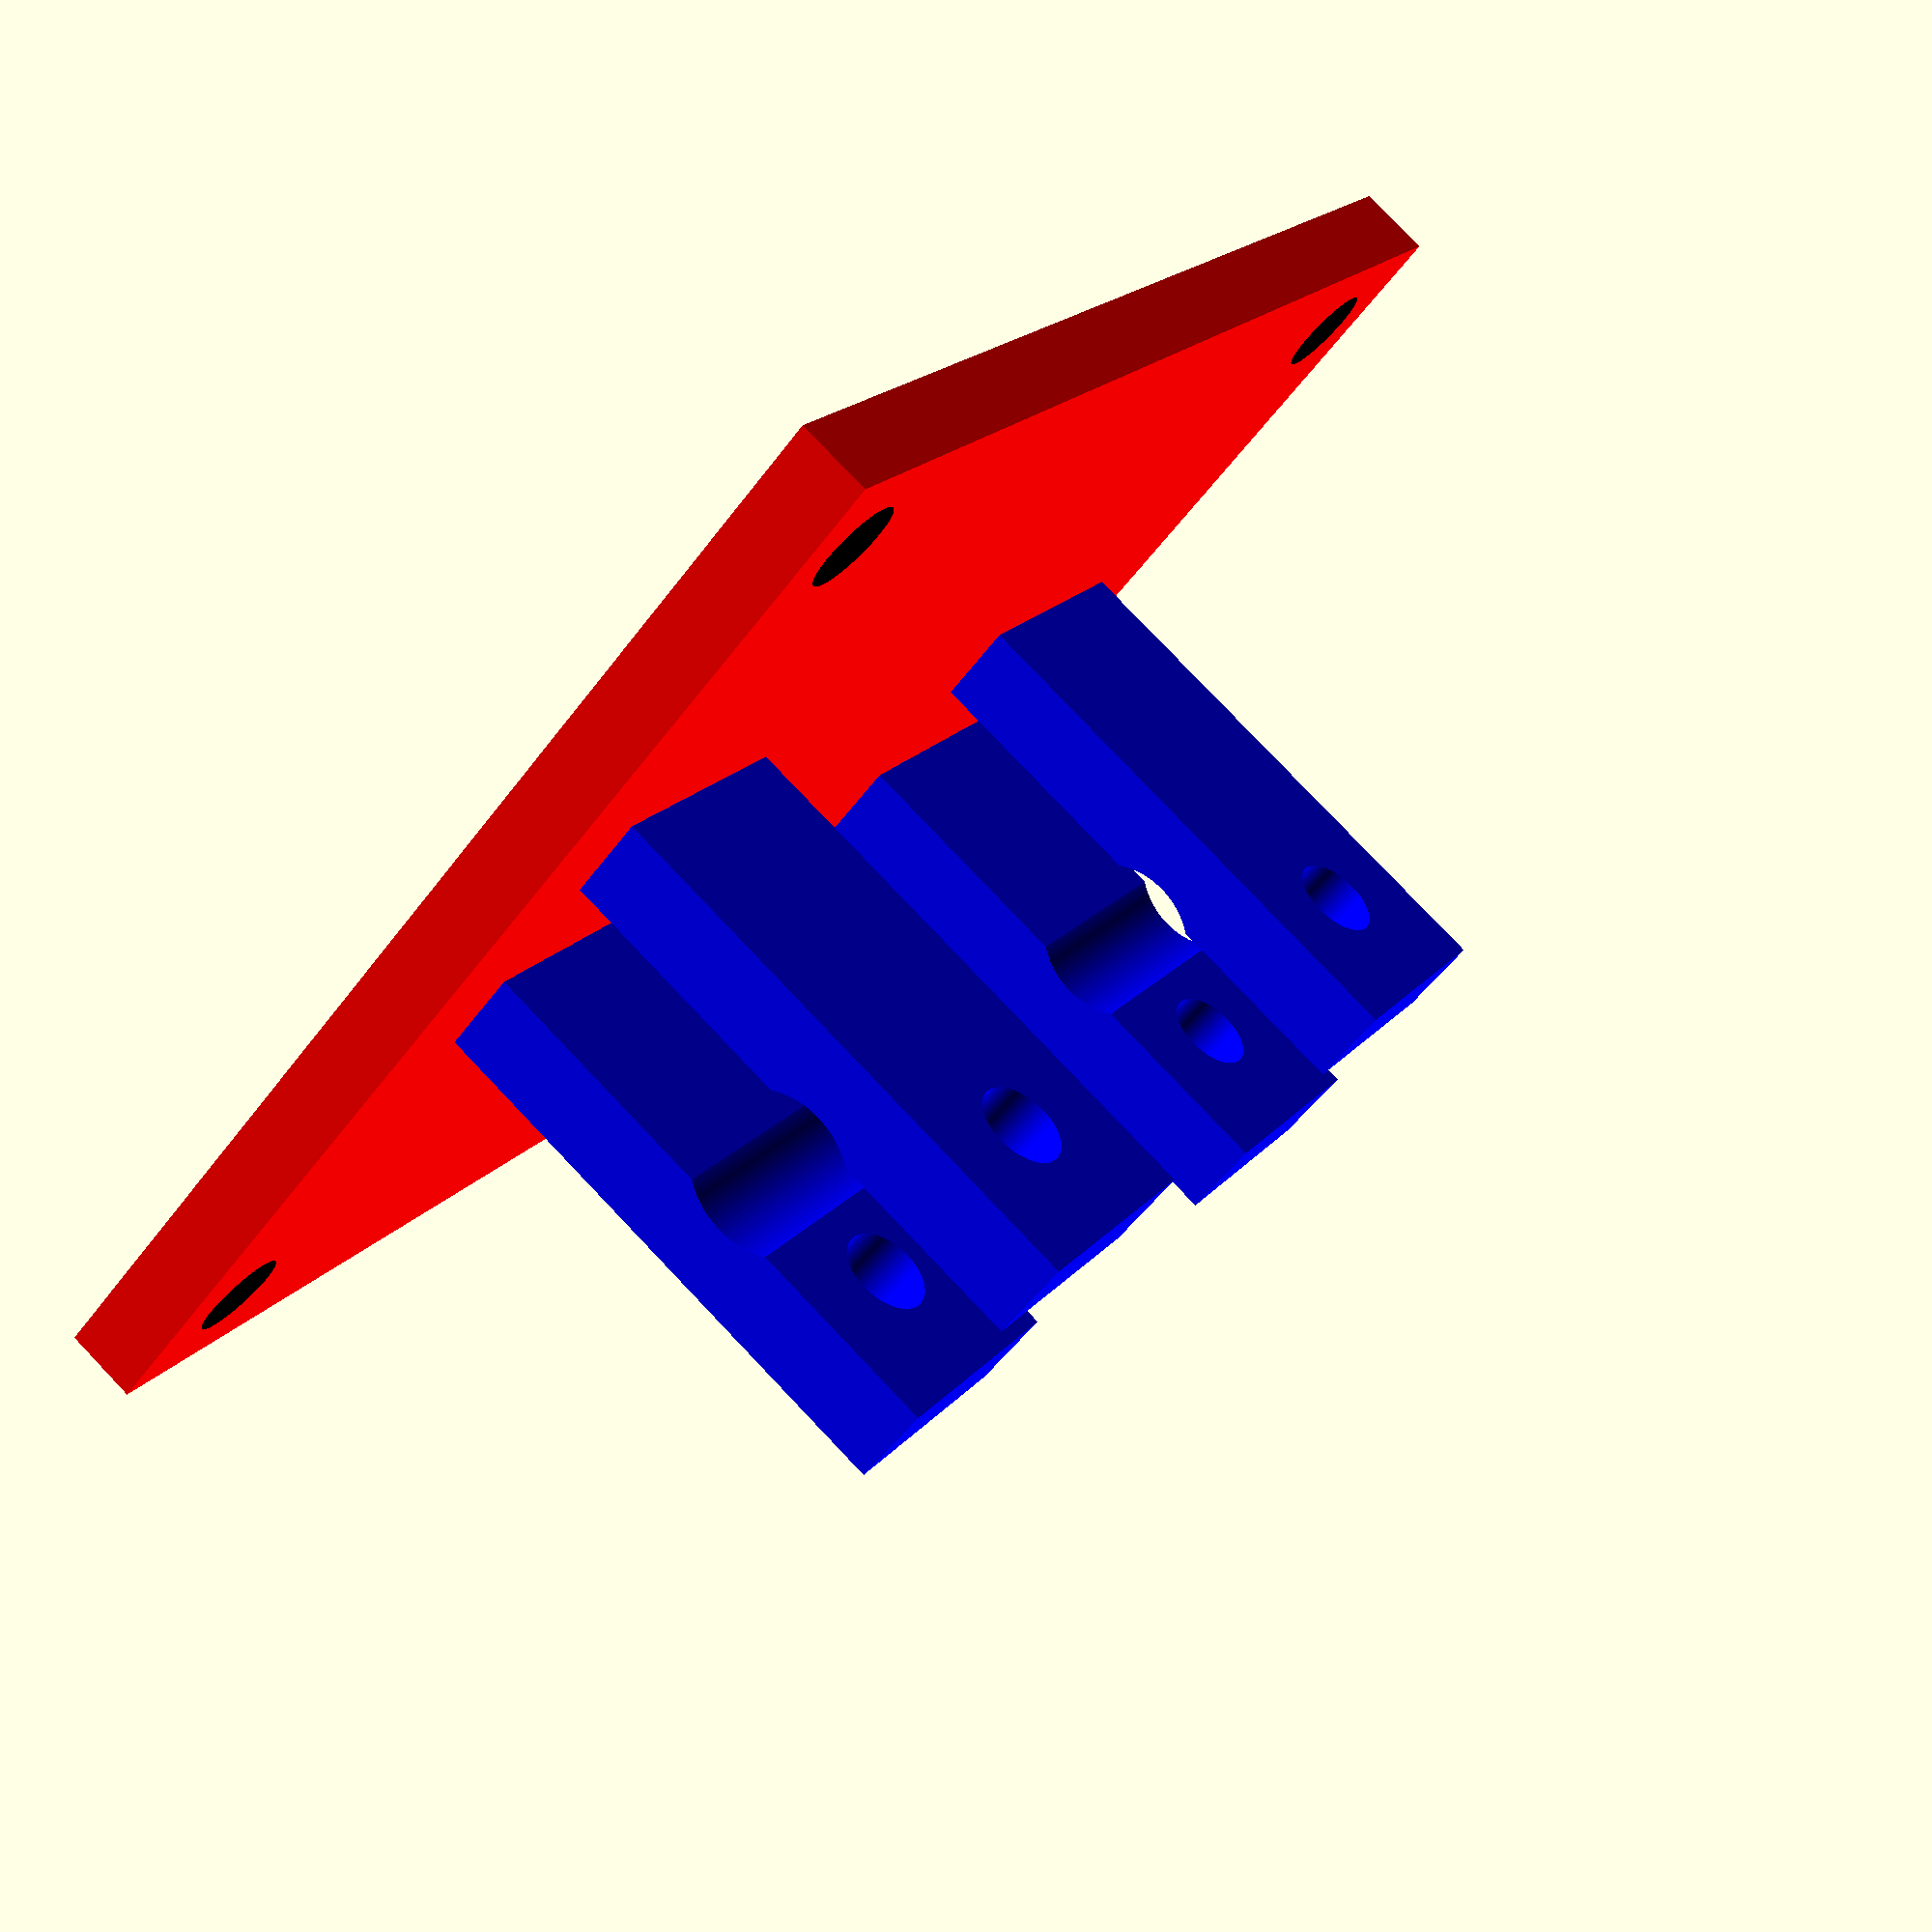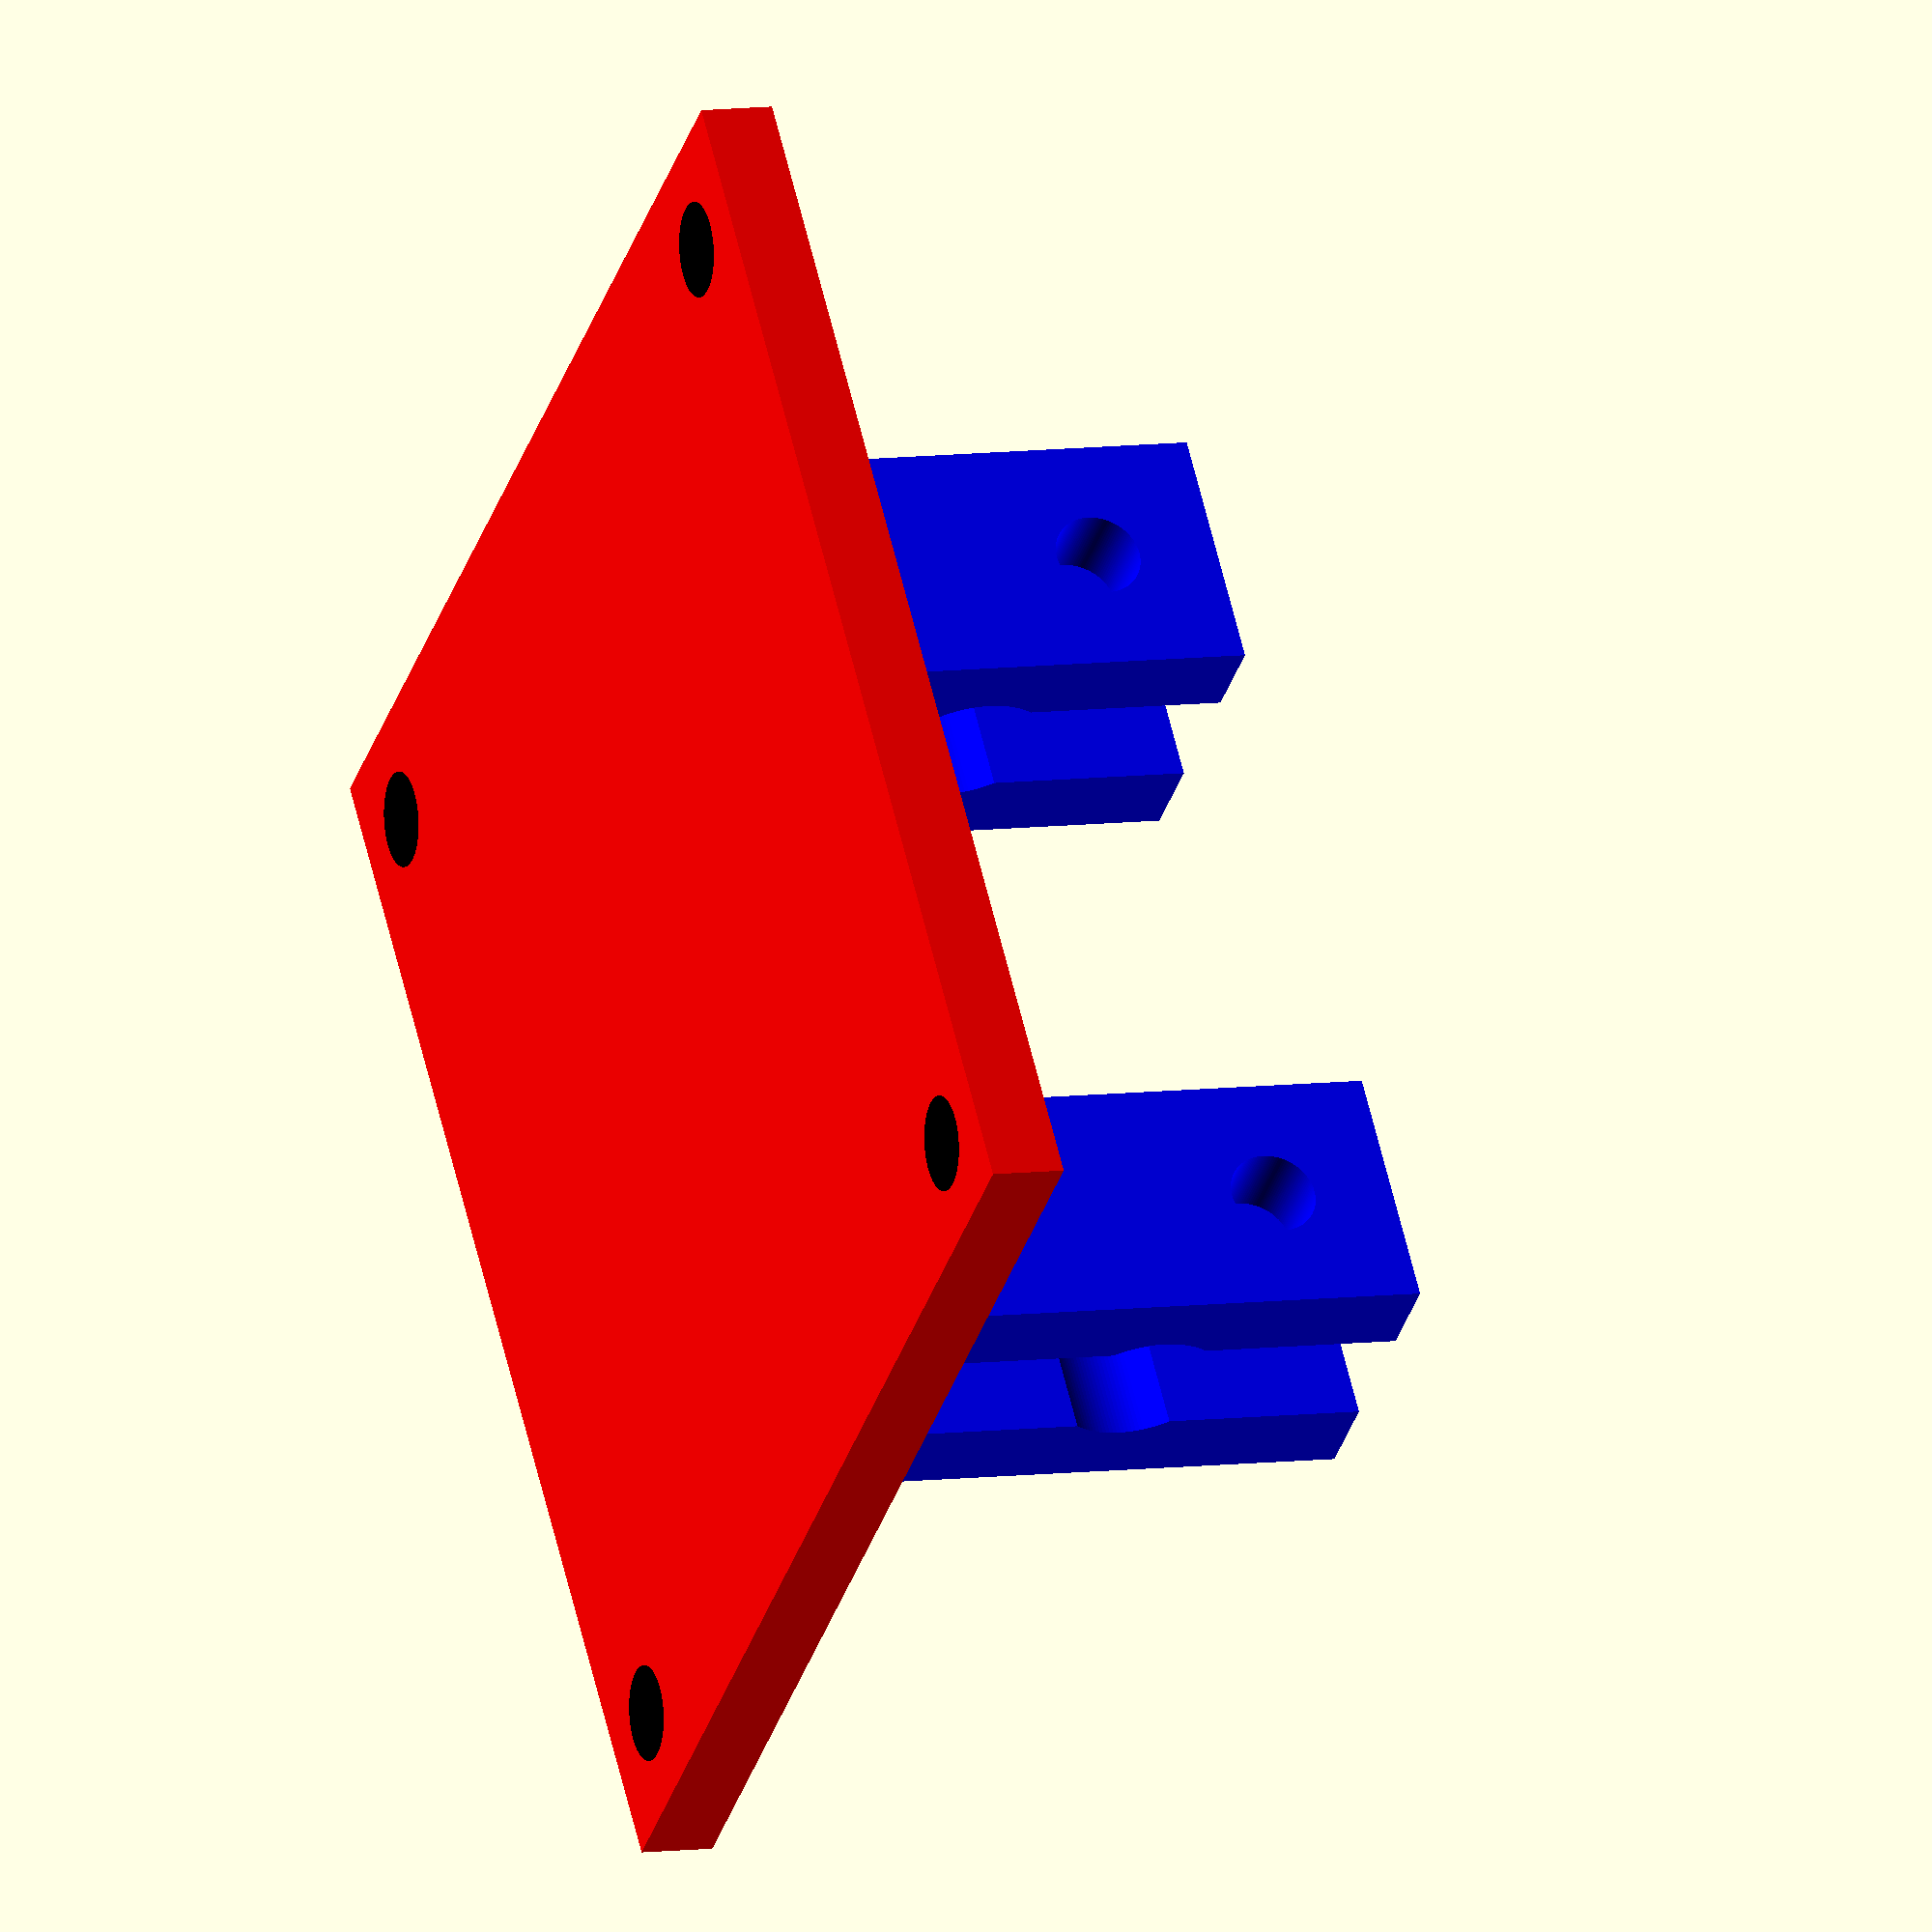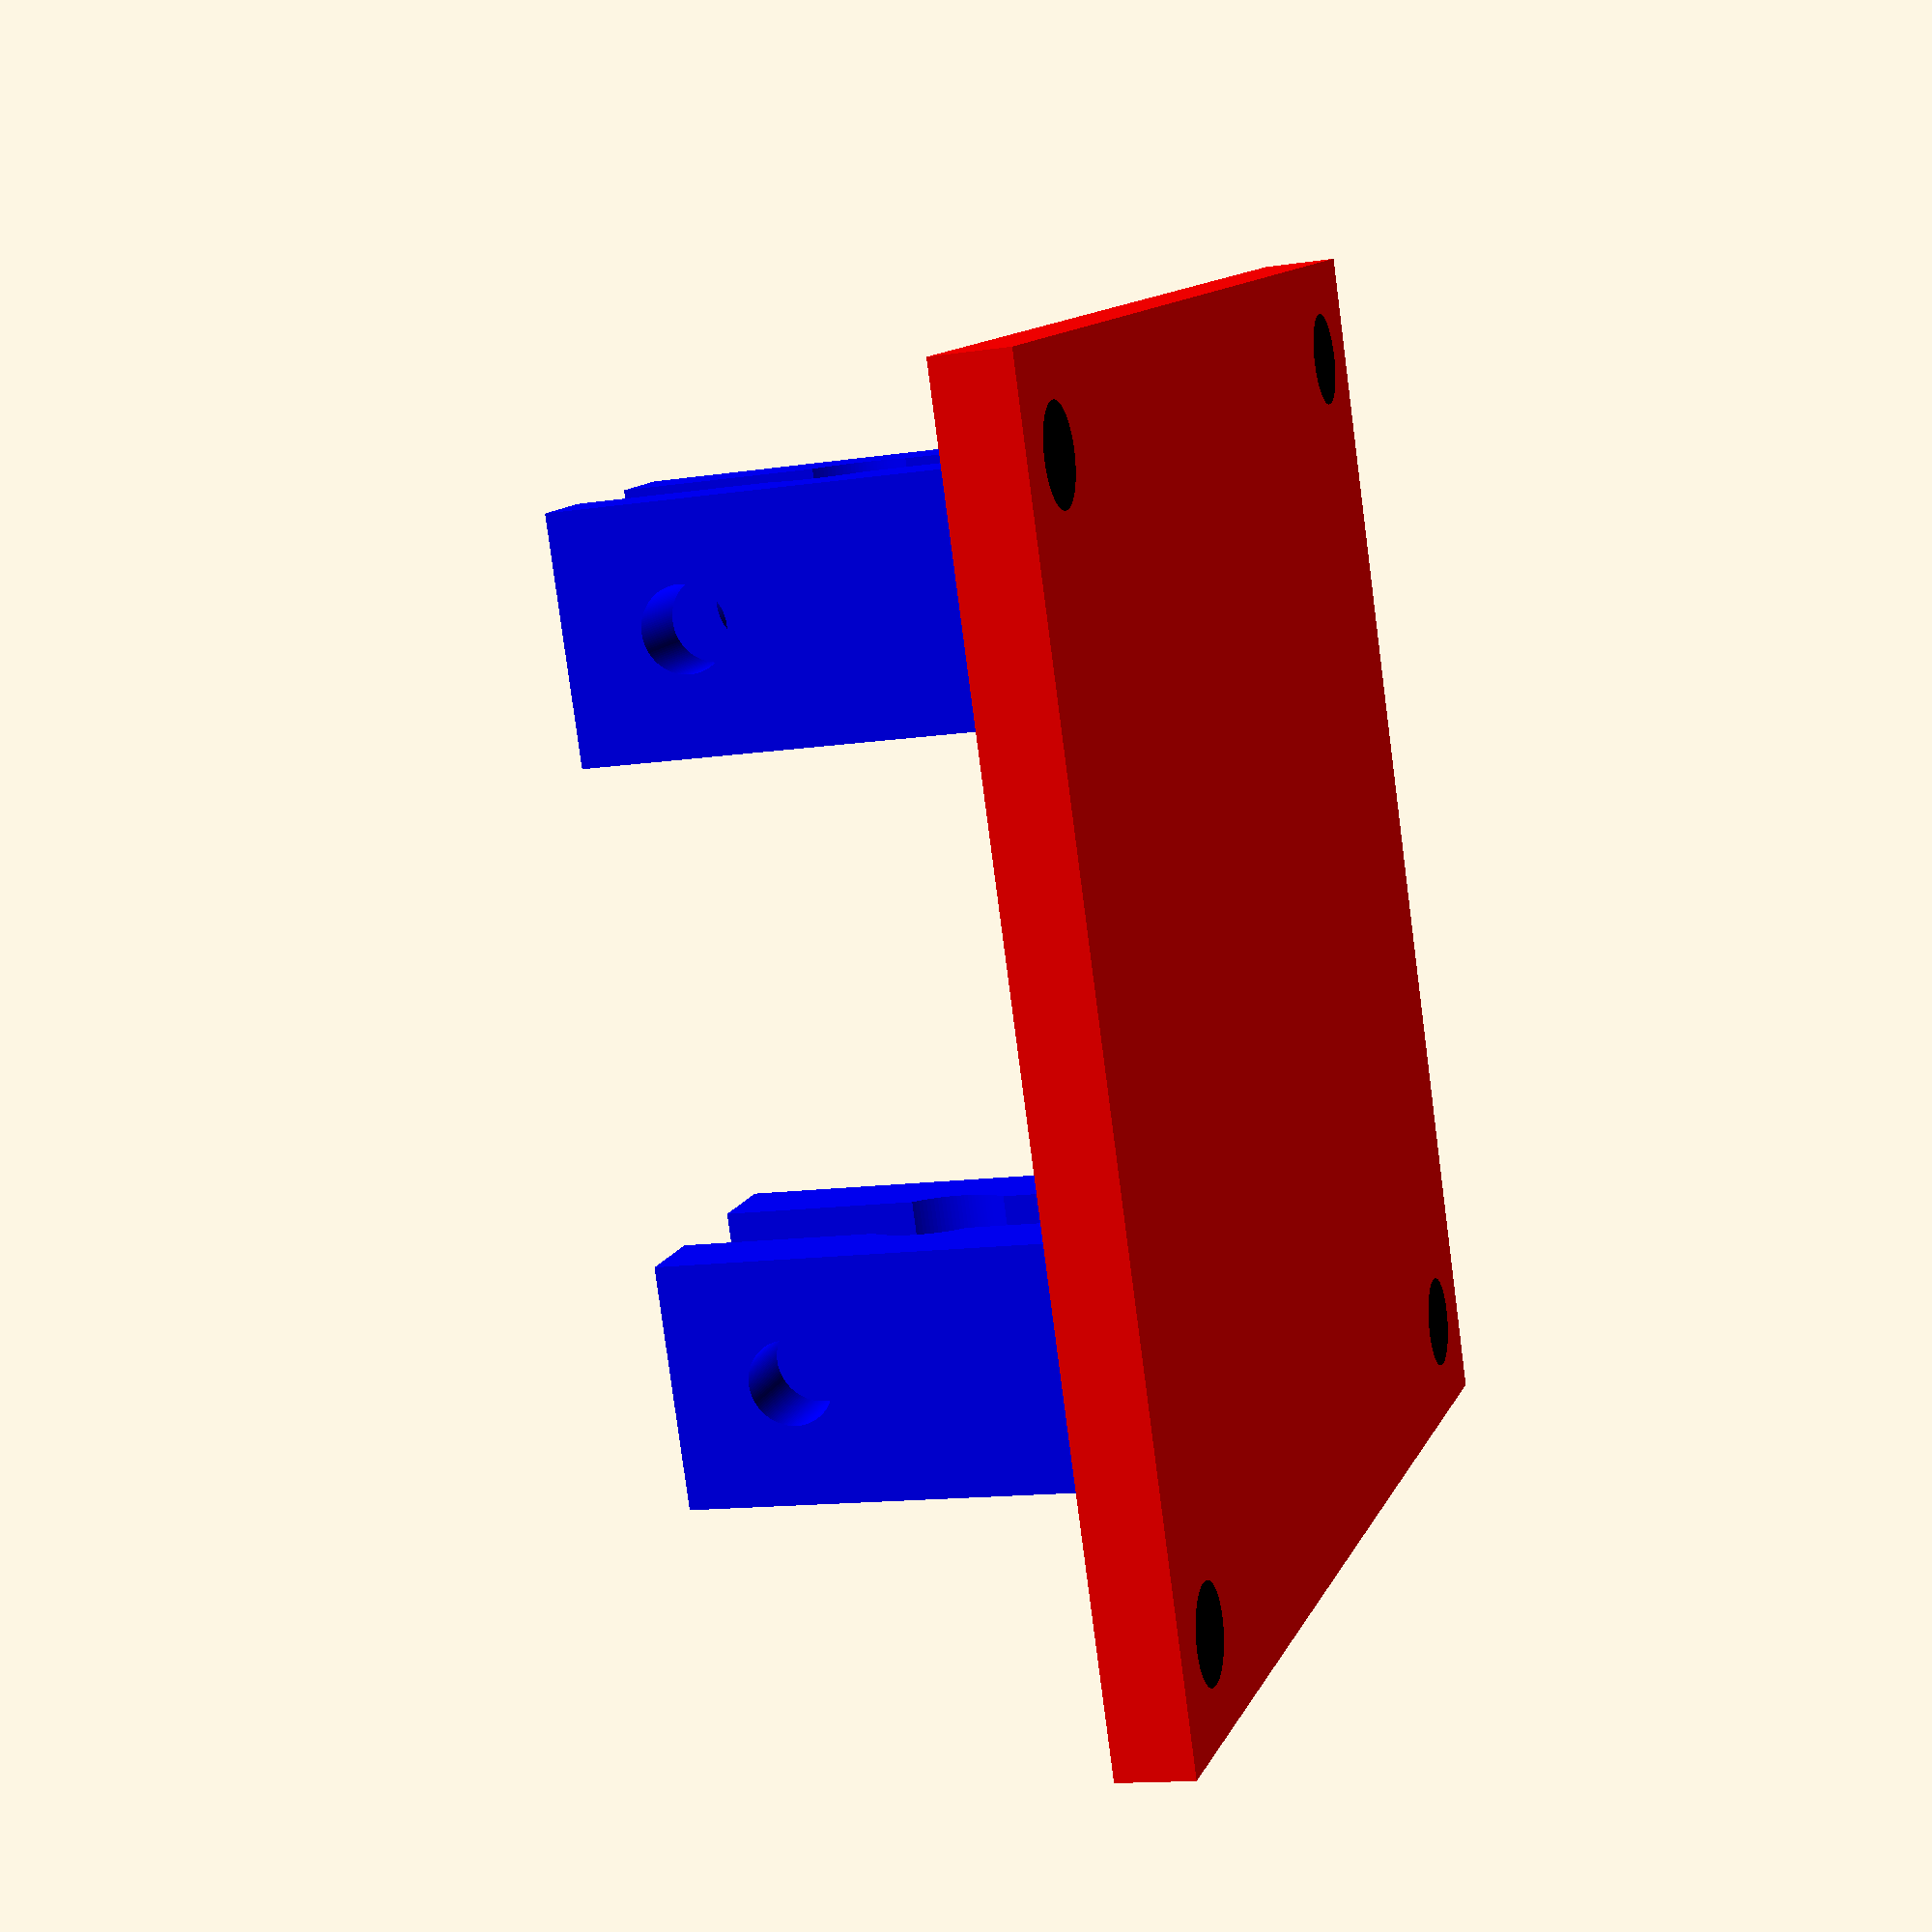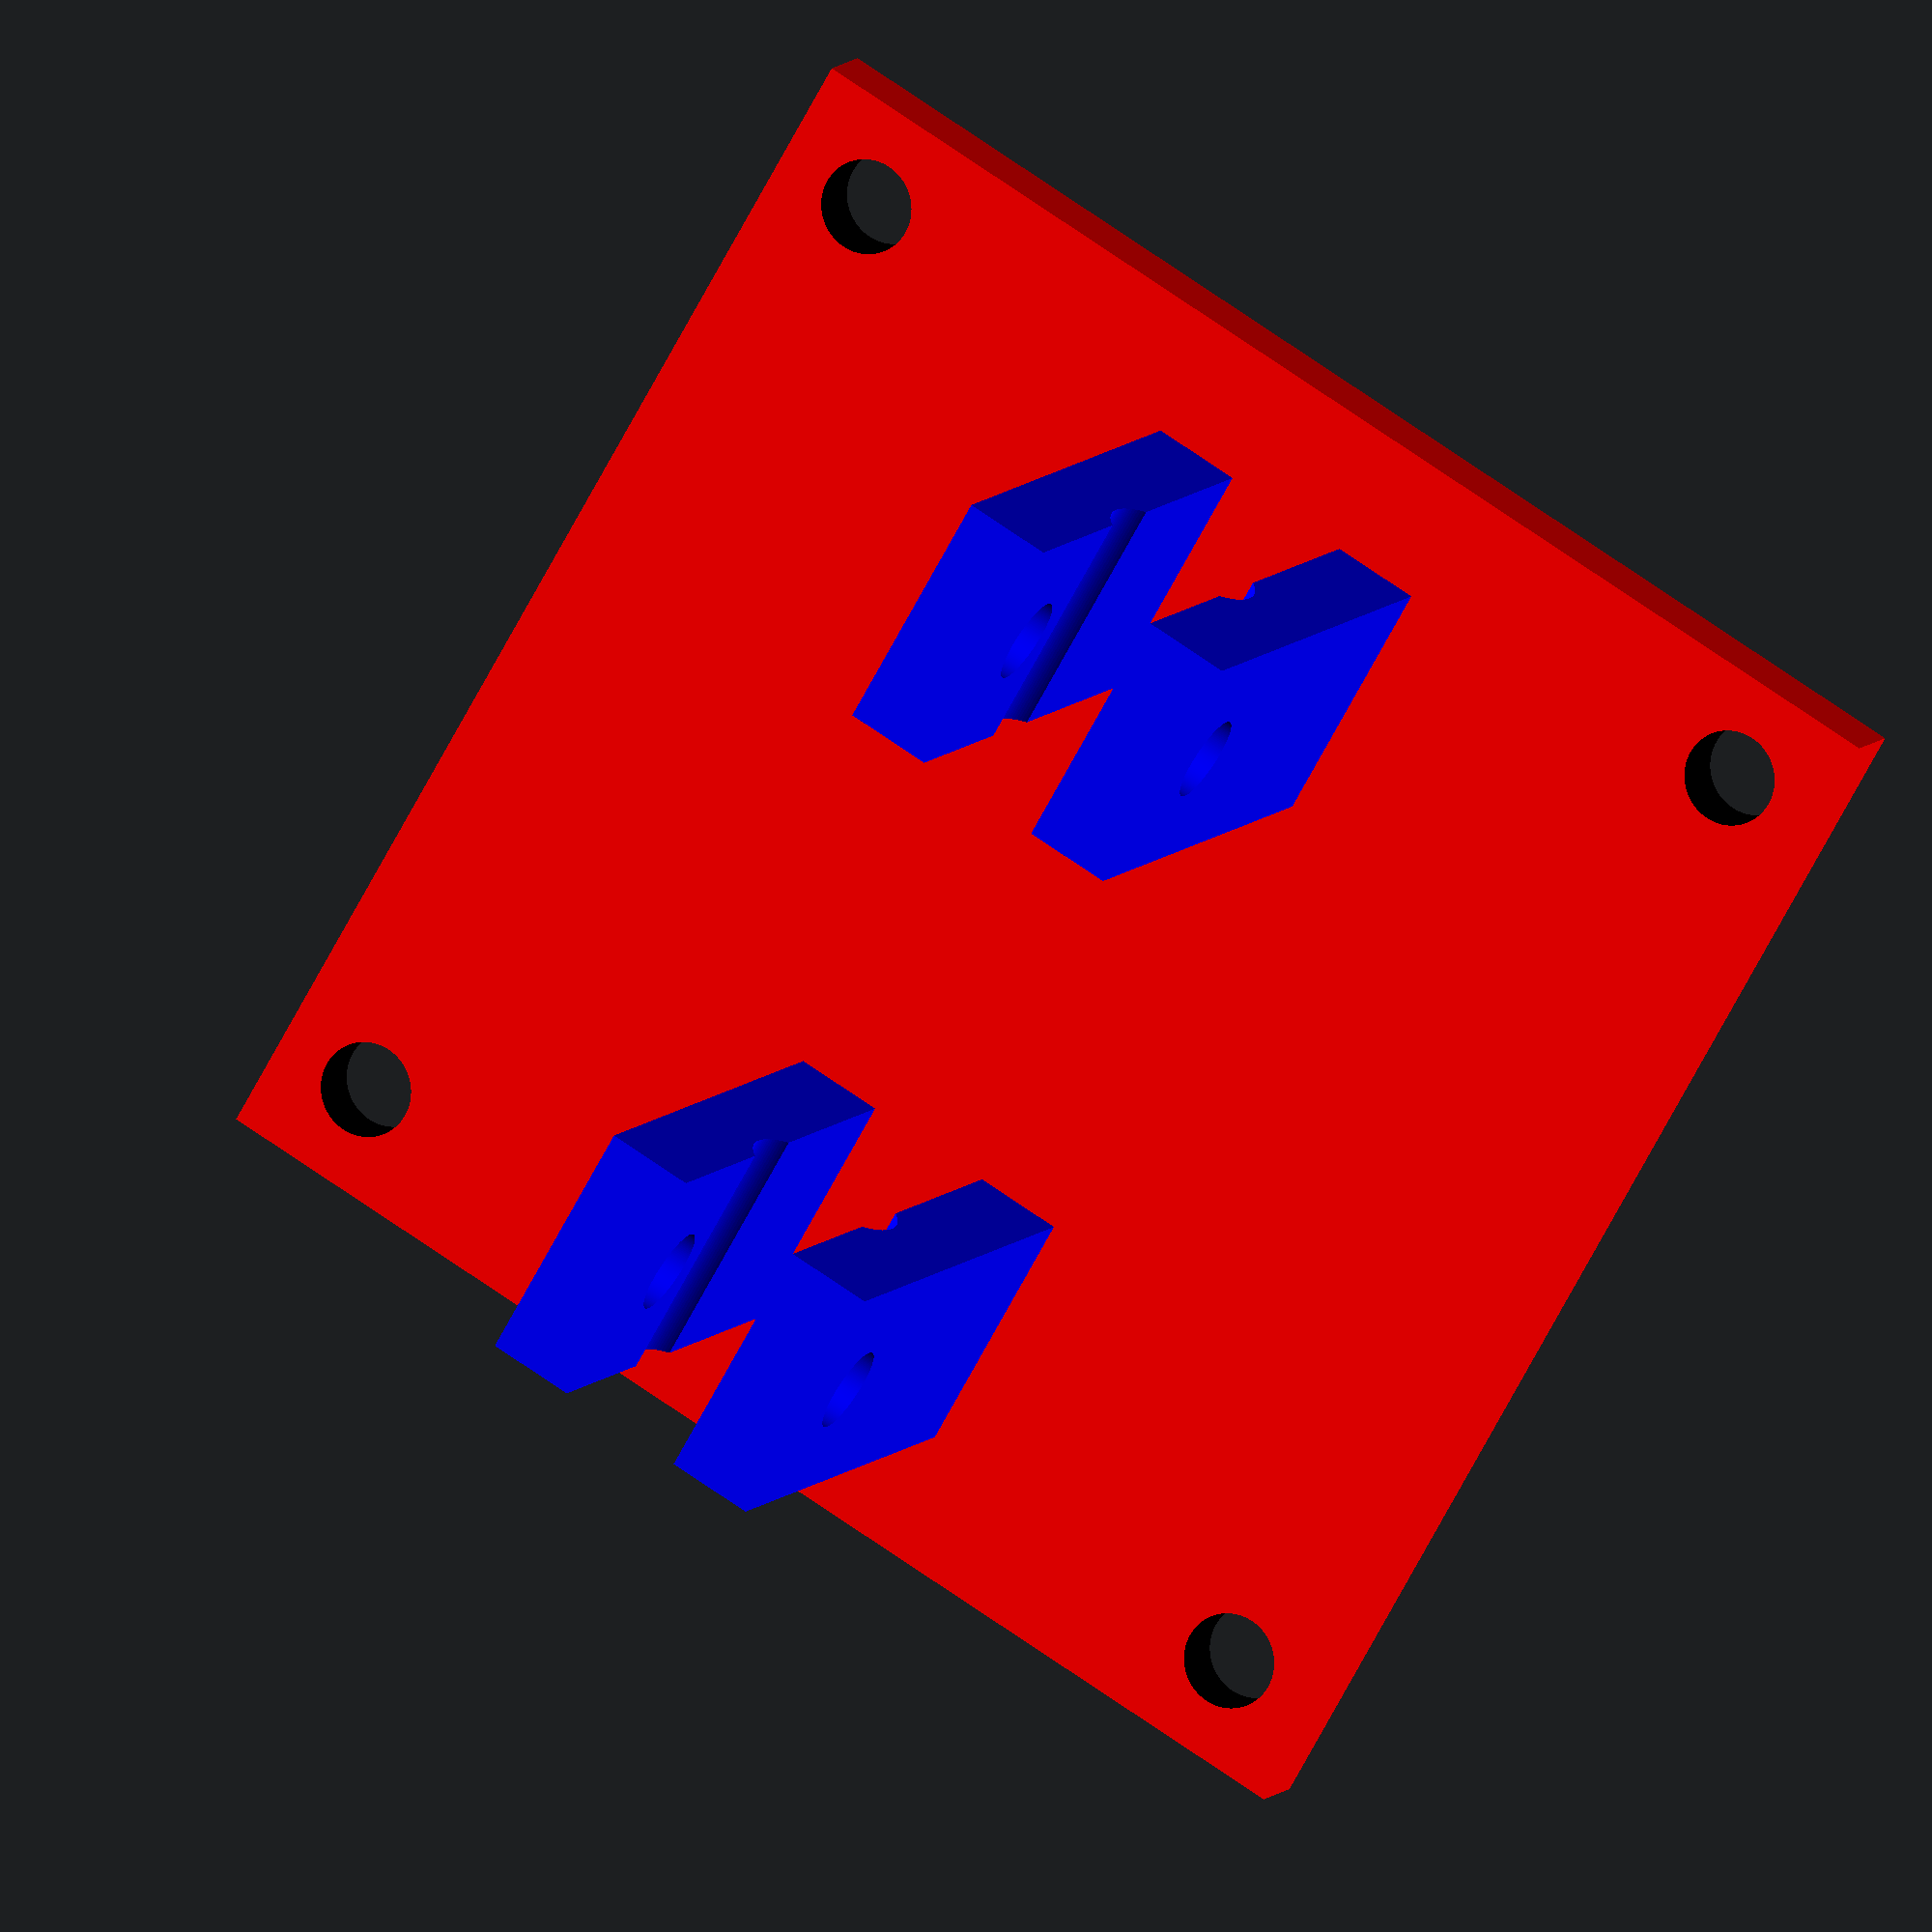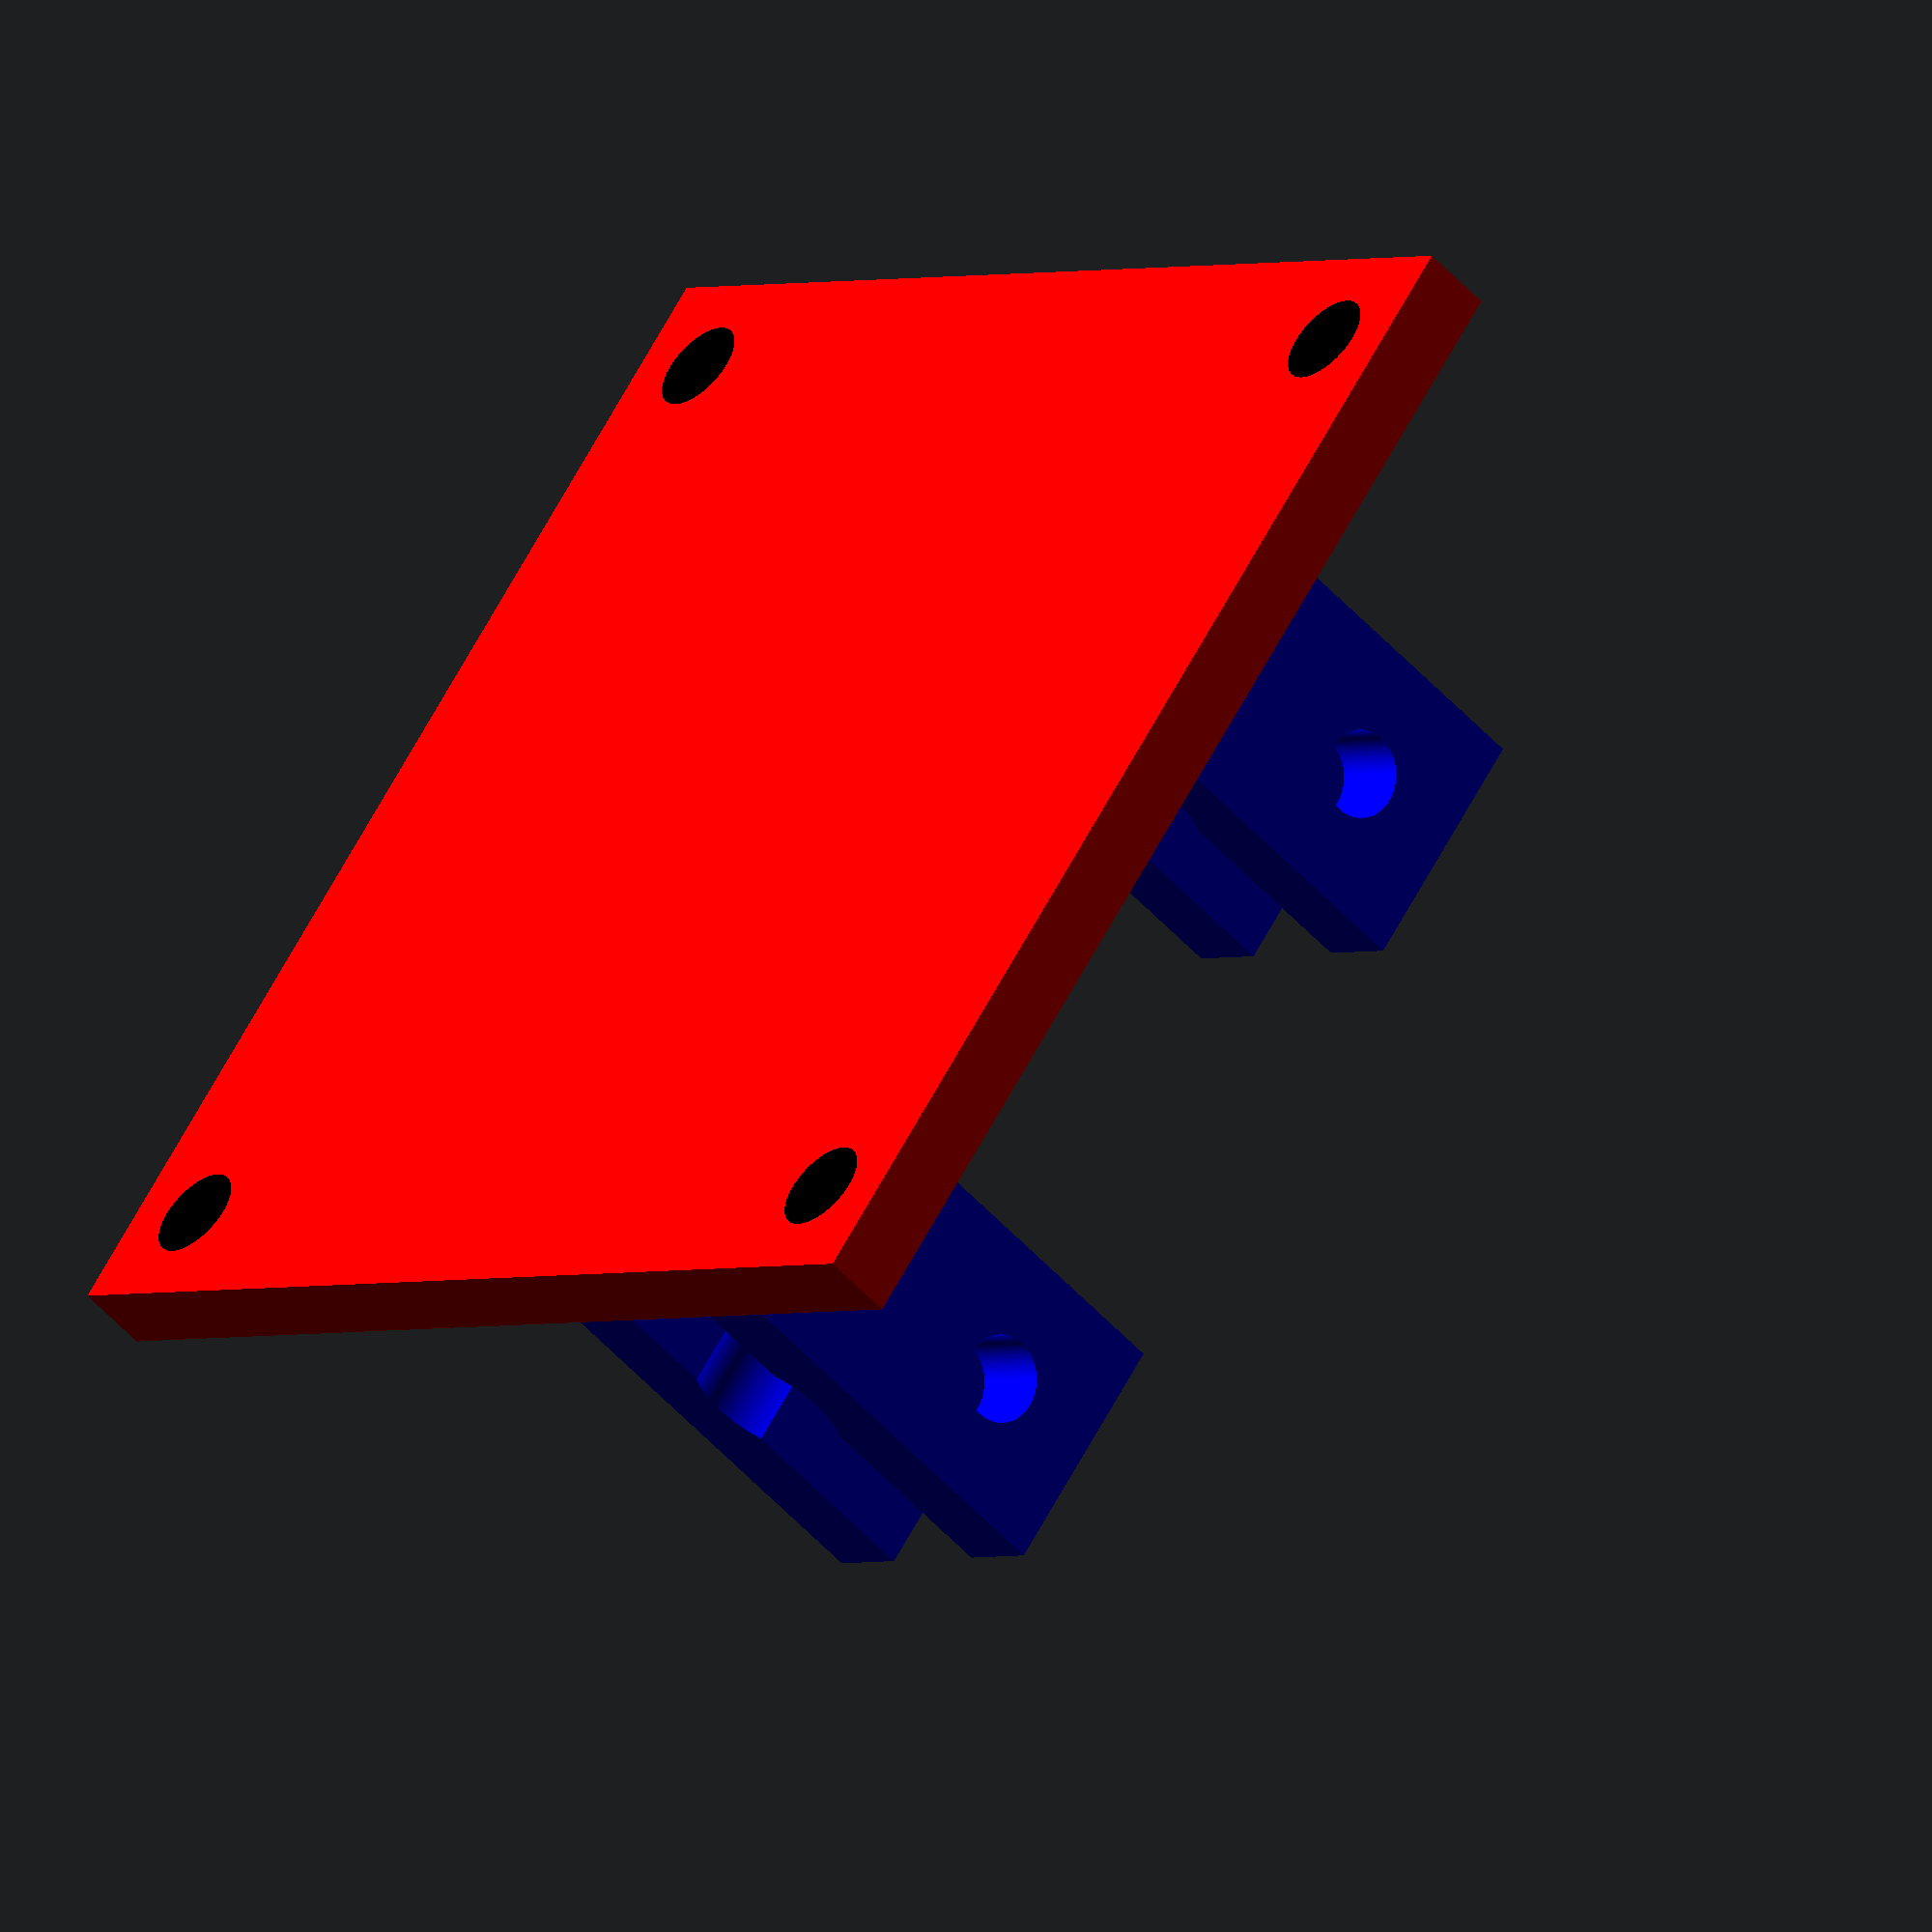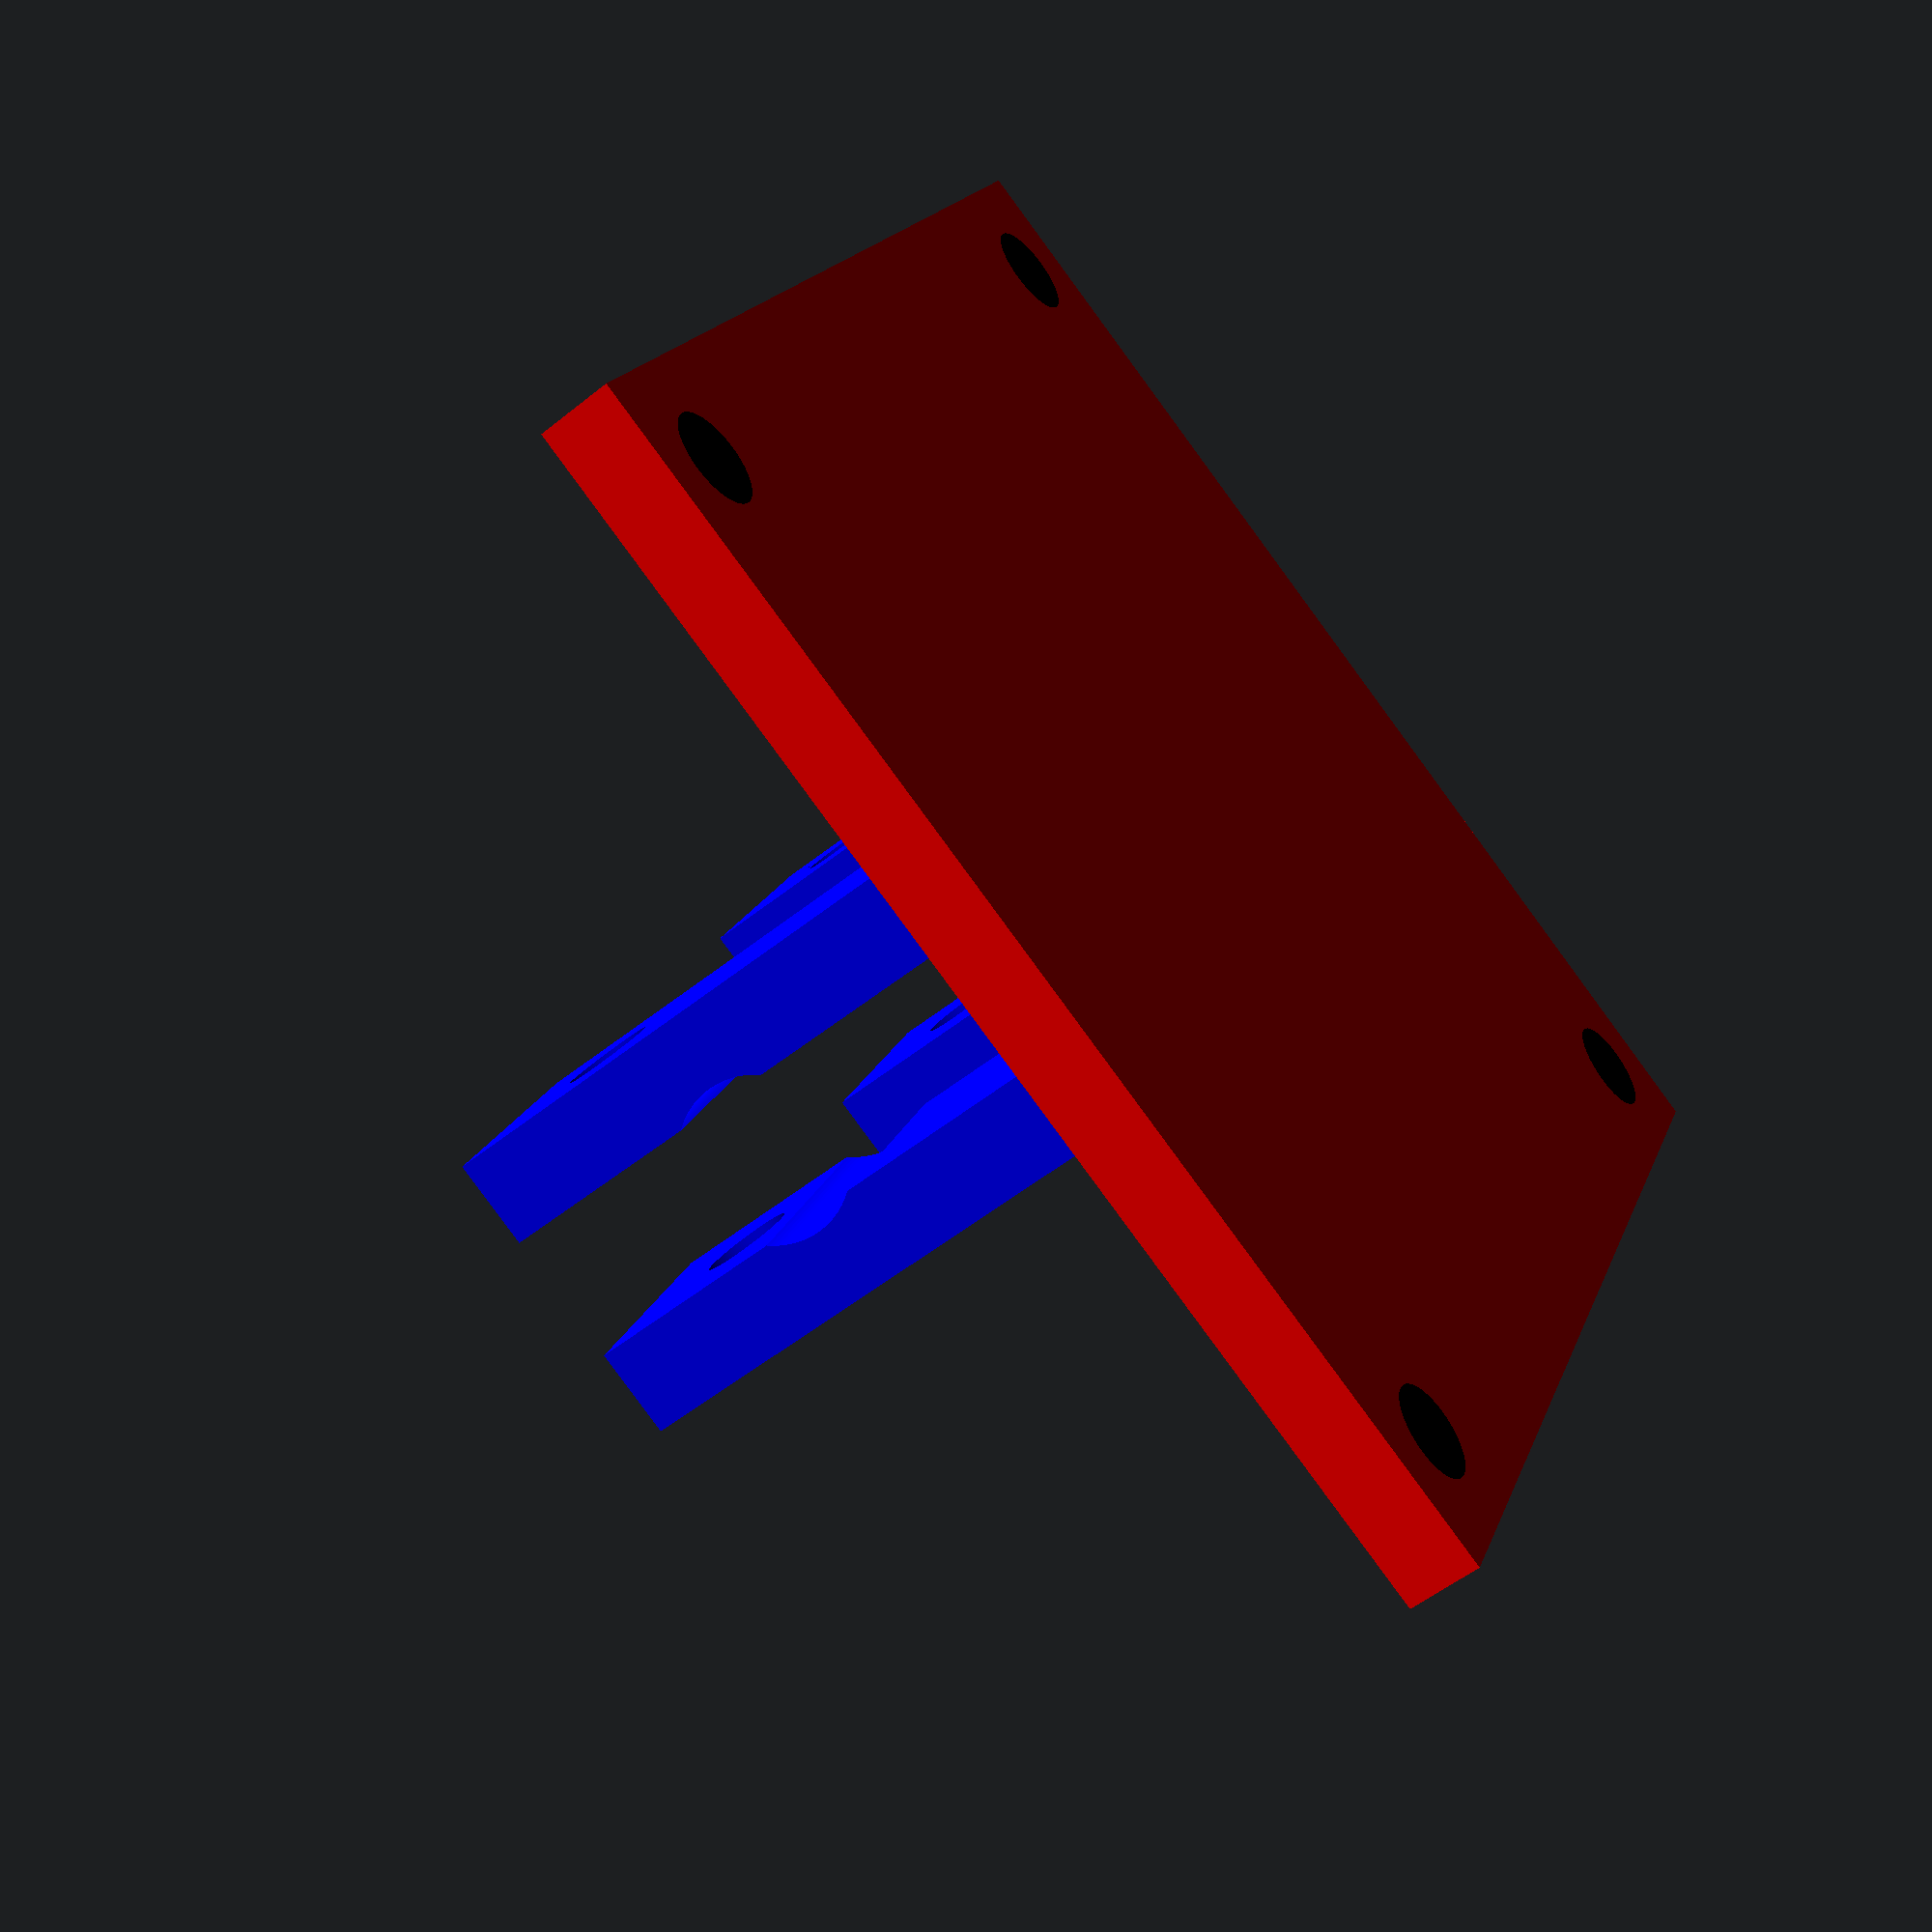
<openscad>
module tube(diameter, length) {
  radius = diameter / 2;
  linear_extrude(height = length)
  circle(r = radius);
}

module screwHoles(width, breadth, diameter=3.2) {
  translate([0,0,-0.1]){
    translate([0,0,0])
    tube(diameter,10);
    translate([width,0,0])
    tube(diameter,10);
    translate([0,breadth,0])
    tube(diameter,10);
    translate([width,breadth,0])
    tube(diameter,10);
  }
}

module grip(){
  height=25;
  width = 3.5;
  breadth=10;
  spacing = 2.6;

  translate([-breadth/2,0,0])
  difference(){
    union(){
      translate([0,spacing,0])
      cube([breadth,width,height]);

      translate([0,-(width+spacing),0])
      cube([breadth,width,height]);
    }
    translate([breadth/2, 25, height-5])
    rotate([90,0,0])
    tube(3.5,80);

    translate([-10, 0, height-10])
    rotate([0,90,0])
    tube(6.5,80);

  }


}

$fn=130;
height=3;

scale([1.02, 1.02, 1.02])
difference(){
  union(){
    color("red")
    cube([50,50,height]);
    color("blue")
    translate([0, 25, 0.01]){
      translate([10,0,0])
      grip();
      translate([40,0,0])
      grip();

    }

  }
  translate([4,4,0])
  color("black")
  screwHoles(42,42, 3.8);
}

/*color("silver")
translate([10, 25, 9])
rotate([0,90,0])
tube(7,80);*/

</openscad>
<views>
elev=99.5 azim=52.3 roll=223.6 proj=p view=solid
elev=172.3 azim=129.7 roll=291.2 proj=o view=wireframe
elev=194.0 azim=114.6 roll=71.8 proj=p view=solid
elev=351.8 azim=120.1 roll=19.9 proj=o view=wireframe
elev=52.7 azim=51.2 roll=220.8 proj=o view=solid
elev=53.8 azim=245.6 roll=130.6 proj=p view=wireframe
</views>
